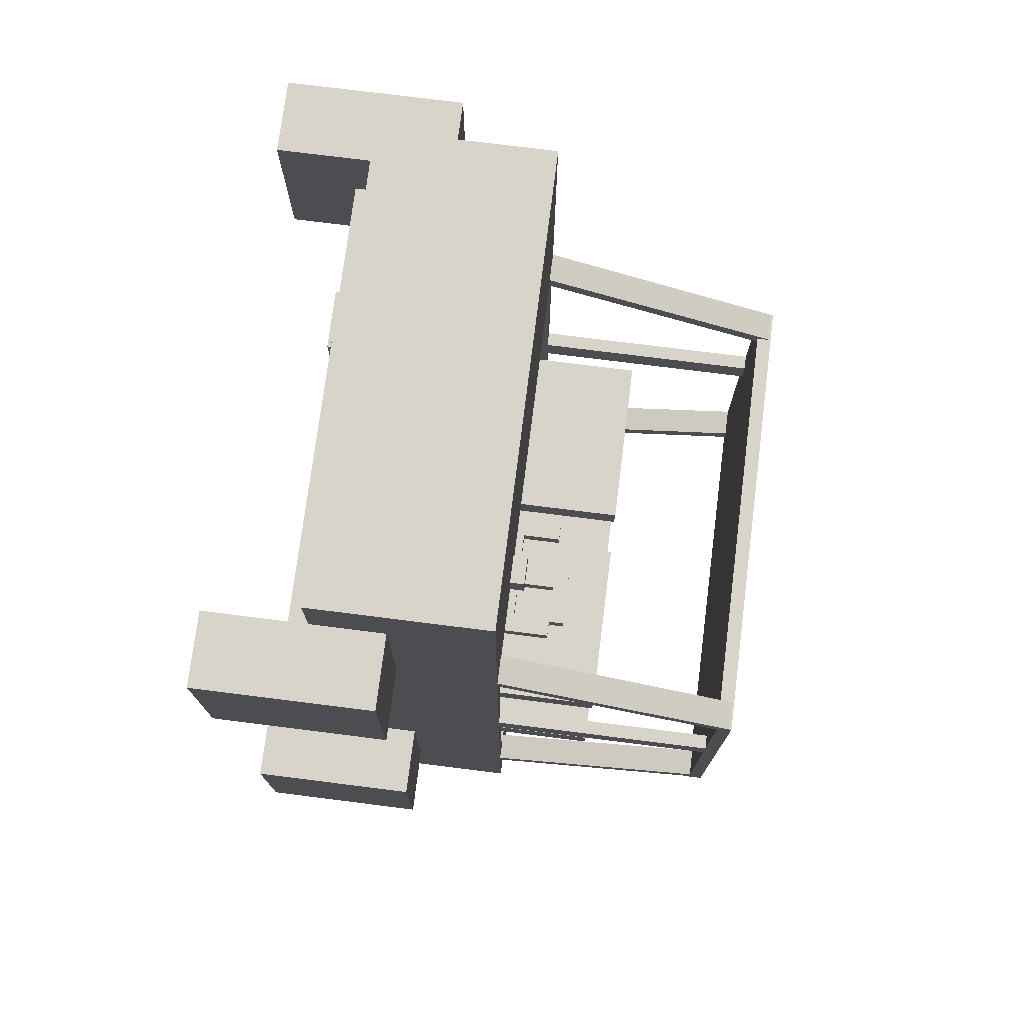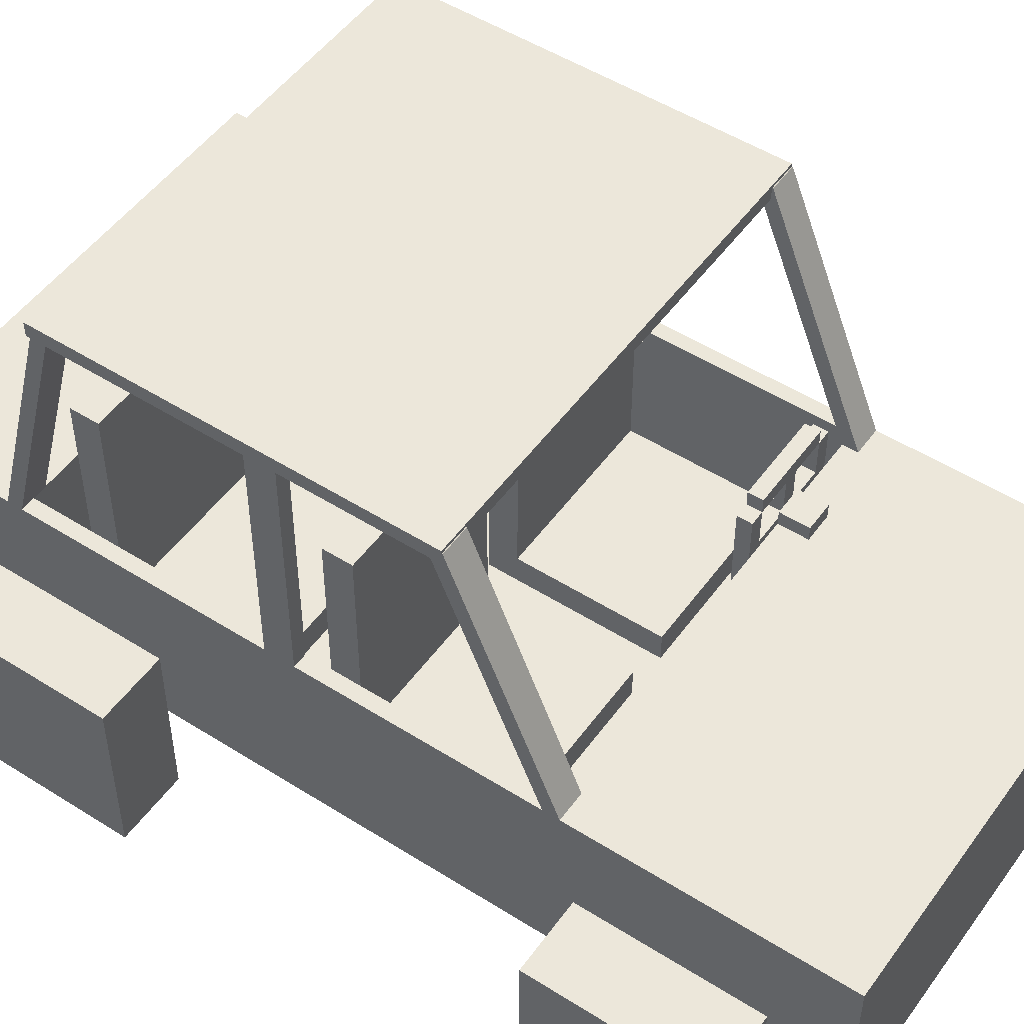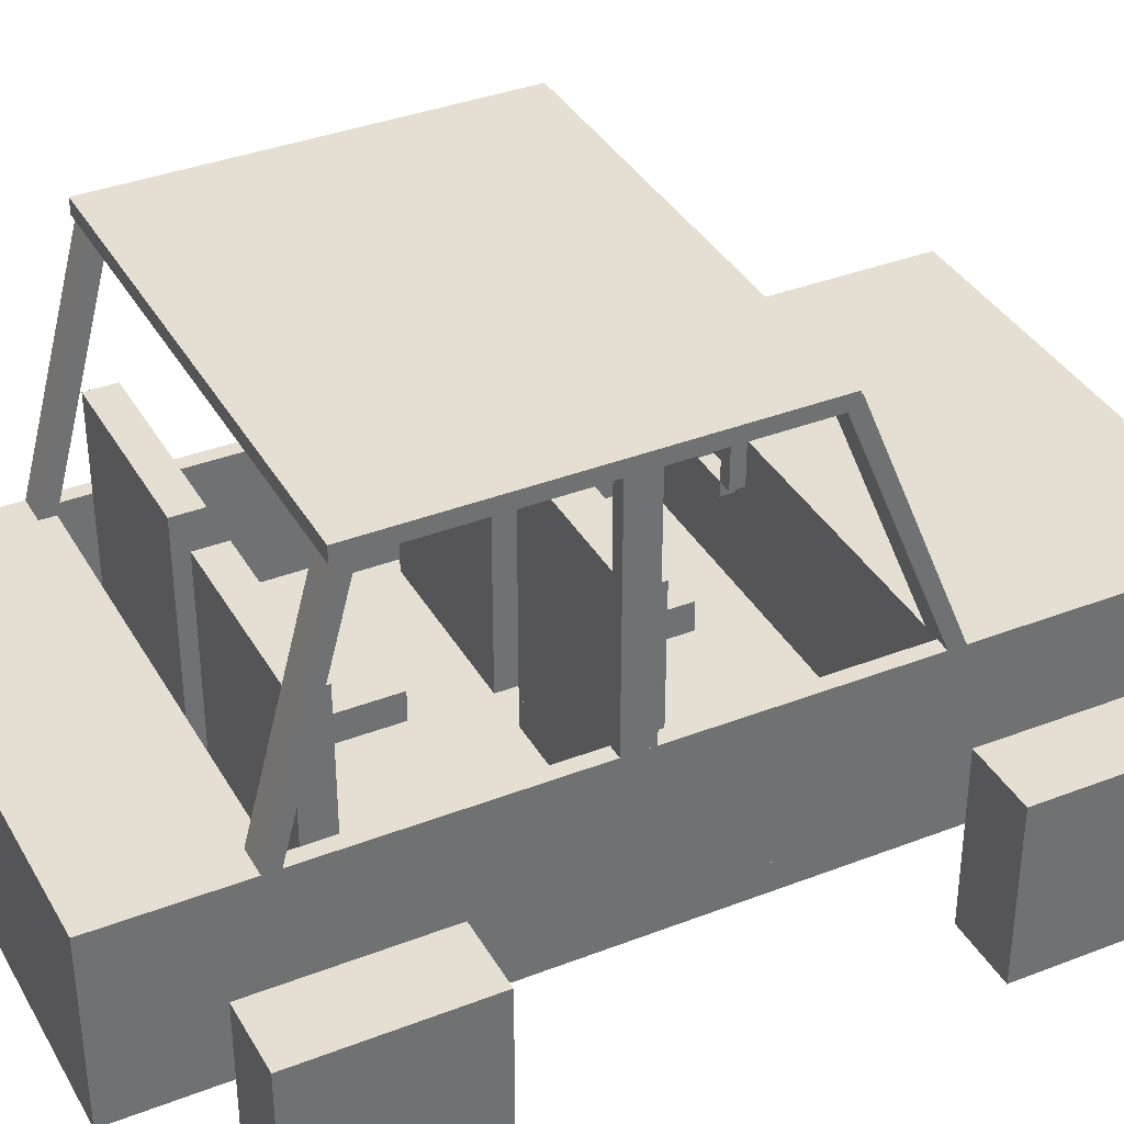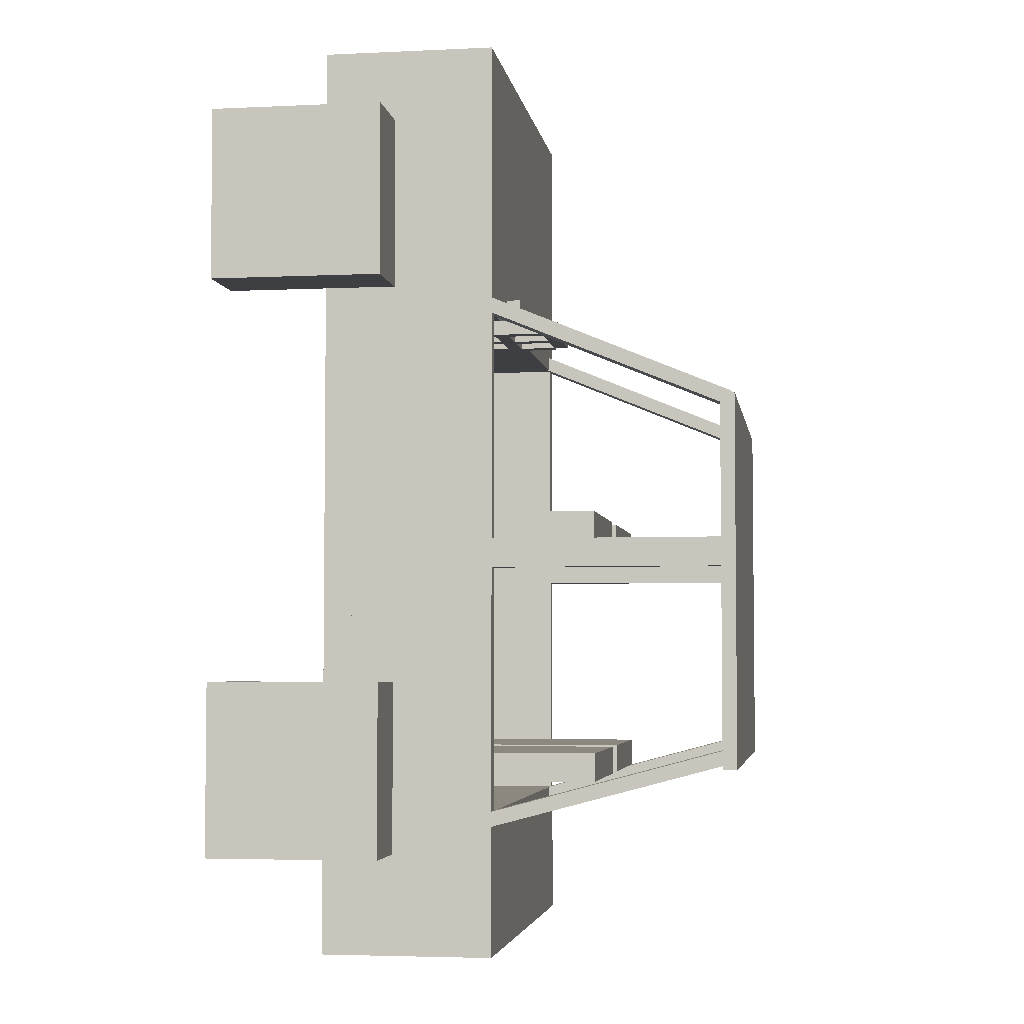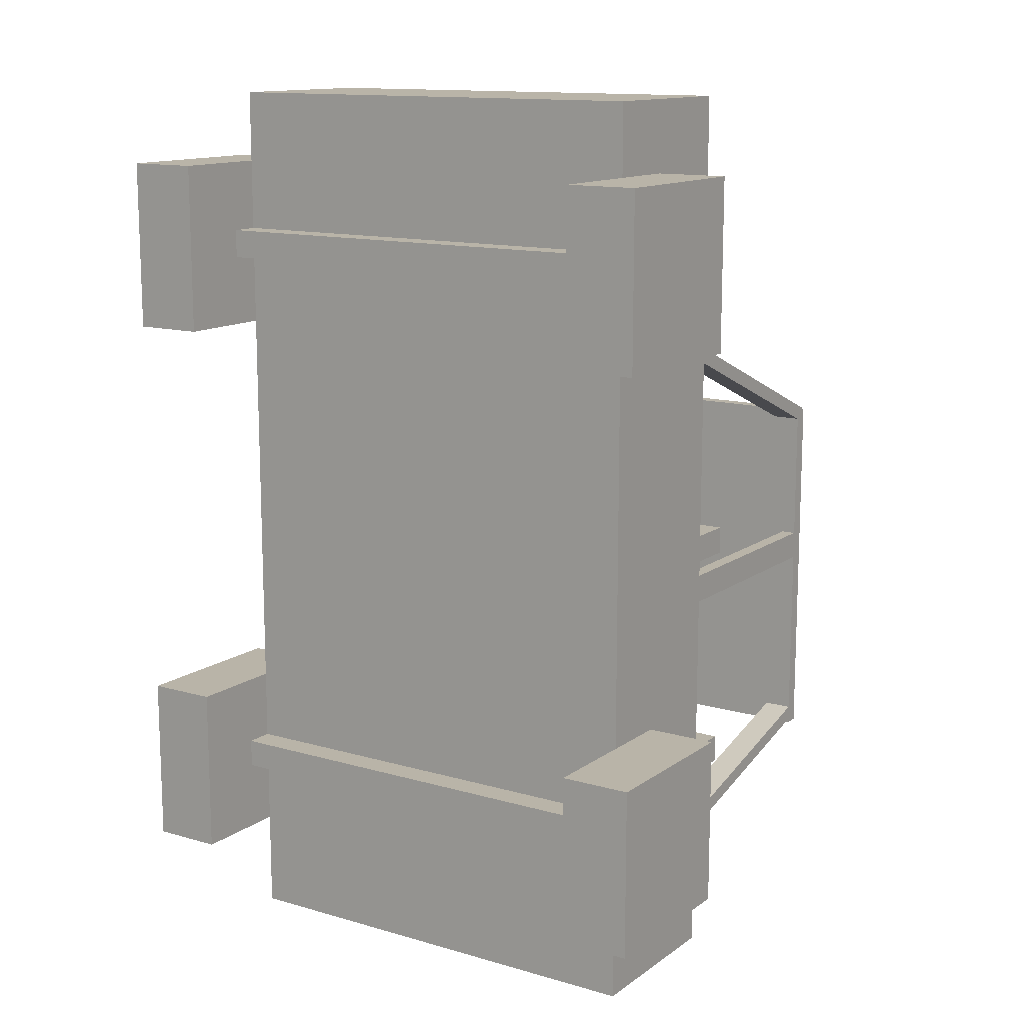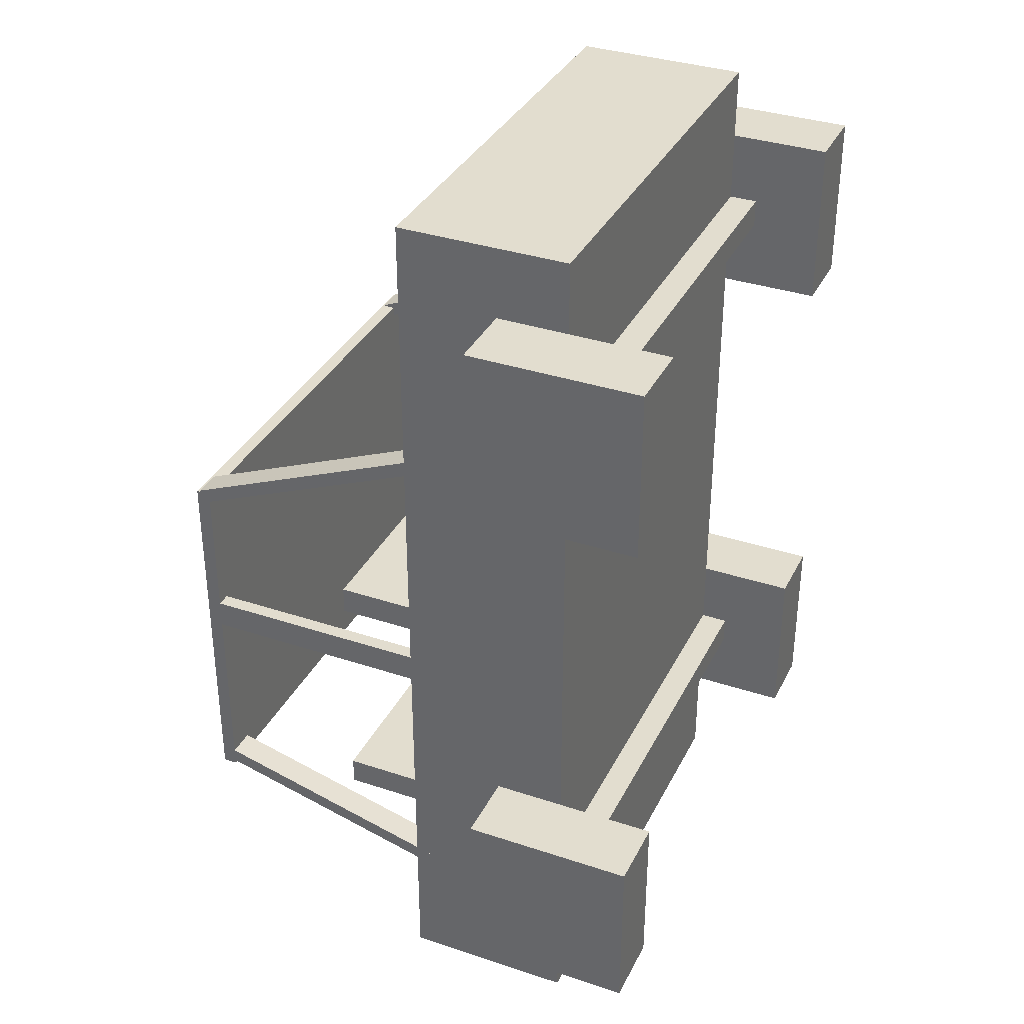
<metadata>
{"format":"obj","ext":"obj","renderer":"f3d","projection":"perspective","resolution":1024,"background":"white","views":[{"elev":75.2,"azim":97.2,"up":"+Z"},{"elev":50.7,"azim":-55.3,"up":"+Y"},{"elev":36.9,"azim":-116.6,"up":"+Y"},{"elev":-4.1,"azim":98.7,"up":"+Z"},{"elev":13.2,"azim":33.3,"up":"+Z"},{"elev":35.0,"azim":-66.1,"up":"+Z"}]}
</metadata>
<code>
o cube
v 1 0.5625 2
v 1 0.5625 -2
v 1 0.4375 2
v 1 0.4375 -2
v -1 0.5625 -2
v -1 0.5625 2
v -1 0.4375 -2
v -1 0.4375 2
f 4 7 5 2
f 3 4 2 1
f 8 3 1 6
f 7 8 6 5
f 6 1 2 5
f 7 4 3 8
o cube1
v 1 0.4375 1.375
v 1 0.4375 1.25
v 1 0.3125 1.375
v 1 0.3125 1.25
v -1 0.4375 1.25
v -1 0.4375 1.375
v -1 0.3125 1.25
v -1 0.3125 1.375
f 12 15 13 10
f 11 12 10 9
f 16 11 9 14
f 15 16 14 13
f 14 9 10 13
f 15 12 11 16
o cube2
v 1 0.4375 -1.125
v 1 0.4375 -1.25
v 1 0.3125 -1.125
v 1 0.3125 -1.25
v -1 0.4375 -1.25
v -1 0.4375 -1.125
v -1 0.3125 -1.25
v -1 0.3125 -1.125
f 20 23 21 18
f 19 20 18 17
f 24 19 17 22
f 23 24 22 21
f 22 17 18 21
f 23 20 19 24
o cube3
v 1 1.188 2
v 1 1.188 0.8125
v 1 0.5625 2
v 1 0.5625 0.8125
v -1 1.188 0.8125
v -1 1.188 2
v -1 0.5625 0.8125
v -1 0.5625 2
f 28 31 29 26
f 27 28 26 25
f 32 27 25 30
f 31 32 30 29
f 30 25 26 29
f 31 28 27 32
o cube4
v 1 1.188 -1.375
v 1 1.188 -2
v 1 0.5625 -1.375
v 1 0.5625 -2
v -1 1.188 -2
v -1 1.188 -1.375
v -1 0.5625 -2
v -1 0.5625 -1.375
f 36 39 37 34
f 35 36 34 33
f 40 35 33 38
f 39 40 38 37
f 38 33 34 37
f 39 36 35 40
o cube5
v 0.5625 1.25 0.9375
v 0.5625 1.25 0.8125
v 0.5625 1.188 0.9375
v 0.5625 1.188 0.8125
v 0.4375 1.25 0.8125
v 0.4375 1.25 0.9375
v 0.4375 1.188 0.8125
v 0.4375 1.188 0.9375
f 44 47 45 42
f 43 44 42 41
f 48 43 41 46
f 47 48 46 45
f 46 41 42 45
f 47 44 43 48
o cube6
v 1 1.188 0.8125
v 1 1.188 -1.375
v 1 0.5625 0.8125
v 1 0.5625 -1.375
v 0.9375 1.188 -1.375
v 0.9375 1.188 0.8125
v 0.9375 0.5625 -1.375
v 0.9375 0.5625 0.8125
f 52 55 53 50
f 51 52 50 49
f 56 51 49 54
f 55 56 54 53
f 54 49 50 53
f 55 52 51 56
o cube7
v -0.9375 1.188 0.8125
v -0.9375 1.188 -1.375
v -0.9375 0.5625 0.8125
v -0.9375 0.5625 -1.375
v -1 1.188 -1.375
v -1 1.188 0.8125
v -1 0.5625 -1.375
v -1 0.5625 0.8125
f 60 63 61 58
f 59 60 58 57
f 64 59 57 62
f 63 64 62 61
f 62 57 58 61
f 63 60 59 64
o cube8
v 1 2.25 0.4375
v 1 2.25 -1.188
v 1 2.188 0.4375
v 1 2.188 -1.188
v -1 2.25 -1.188
v -1 2.25 0.4375
v -1 2.188 -1.188
v -1 2.188 0.4375
f 68 71 69 66
f 67 68 66 65
f 72 67 65 70
f 71 72 70 69
f 70 65 66 69
f 71 68 67 72
o cube9
v 1 2.239 0.4421
v 1 2.215 0.3844
v 1 1.142 0.8965
v 1 1.118 0.8388
v 0.875 2.215 0.3844
v 0.875 2.239 0.4421
v 0.875 1.118 0.8388
v 0.875 1.142 0.8965
f 76 79 77 74
f 75 76 74 73
f 80 75 73 78
f 79 80 78 77
f 78 73 74 77
f 79 76 75 80
o cube10
v -0.875 2.239 0.4421
v -0.875 2.215 0.3844
v -0.875 1.142 0.8965
v -0.875 1.118 0.8388
v -1 2.215 0.3844
v -1 2.239 0.4421
v -1 1.118 0.8388
v -1 1.142 0.8965
f 84 87 85 82
f 83 84 82 81
f 88 83 81 86
f 87 88 86 85
f 86 81 82 85
f 87 84 83 88
o cube11
v 1 2.206 -1.101
v 1 2.222 -1.161
v 1 1.119 -1.392
v 1 1.135 -1.453
v 0.875 2.222 -1.161
v 0.875 2.206 -1.101
v 0.875 1.135 -1.453
v 0.875 1.119 -1.392
f 92 95 93 90
f 91 92 90 89
f 96 91 89 94
f 95 96 94 93
f 94 89 90 93
f 95 92 91 96
o cube12
v -0.875 2.206 -1.101
v -0.875 2.222 -1.161
v -0.875 1.119 -1.392
v -0.875 1.135 -1.453
v -1 2.222 -1.161
v -1 2.206 -1.101
v -1 1.135 -1.453
v -1 1.119 -1.392
f 100 103 101 98
f 99 100 98 97
f 104 99 97 102
f 103 104 102 101
f 102 97 98 101
f 103 100 99 104
o cube13
v 1 2.188 -0.1875
v 1 2.188 -0.3125
v 1 1.188 -0.1875
v 1 1.188 -0.3125
v 0.9375 2.188 -0.3125
v 0.9375 2.188 -0.1875
v 0.9375 1.188 -0.3125
v 0.9375 1.188 -0.1875
f 108 111 109 106
f 107 108 106 105
f 112 107 105 110
f 111 112 110 109
f 110 105 106 109
f 111 108 107 112
o cube14
v -0.9375 2.188 -0.1875
v -0.9375 2.188 -0.3125
v -0.9375 1.188 -0.1875
v -0.9375 1.188 -0.3125
v -1 2.188 -0.3125
v -1 2.188 -0.1875
v -1 1.188 -0.3125
v -1 1.188 -0.1875
f 116 119 117 114
f 115 116 114 113
f 120 115 113 118
f 119 120 118 117
f 118 113 114 117
f 119 116 115 120
o cube15
v 1.312 0.75 1.688
v 1.312 0.75 0.9375
v 1.312 0 1.688
v 1.312 0 0.9375
v 1 0.75 0.9375
v 1 0.75 1.688
v 1 0 0.9375
v 1 0 1.688
f 124 127 125 122
f 123 124 122 121
f 128 123 121 126
f 127 128 126 125
f 126 121 122 125
f 127 124 123 128
o cube16
v -1 0.75 1.688
v -1 0.75 0.9375
v -1 0 1.688
v -1 0 0.9375
v -1.312 0.75 0.9375
v -1.312 0.75 1.688
v -1.312 0 0.9375
v -1.312 0 1.688
f 132 135 133 130
f 131 132 130 129
f 136 131 129 134
f 135 136 134 133
f 134 129 130 133
f 135 132 131 136
o cube17
v 1.312 0.75 -0.8125
v 1.312 0.75 -1.562
v 1.312 0 -0.8125
v 1.312 0 -1.562
v 1 0.75 -1.562
v 1 0.75 -0.8125
v 1 0 -1.562
v 1 0 -0.8125
f 140 143 141 138
f 139 140 138 137
f 144 139 137 142
f 143 144 142 141
f 142 137 138 141
f 143 140 139 144
o cube18
v -1 0.75 -0.8125
v -1 0.75 -1.562
v -1 0 -0.8125
v -1 0 -1.562
v -1.312 0.75 -1.562
v -1.312 0.75 -0.8125
v -1.312 0 -1.562
v -1.312 0 -0.8125
f 148 151 149 146
f 147 148 146 145
f 152 147 145 150
f 151 152 150 149
f 150 145 146 149
f 151 148 147 152
o cube19
v 0.875 0.6875 0.5625
v 0.875 0.6875 -0.1875
v 0.875 0.5625 0.5625
v 0.875 0.5625 -0.1875
v 0.125 0.6875 -0.1875
v 0.125 0.6875 0.5625
v 0.125 0.5625 -0.1875
v 0.125 0.5625 0.5625
f 156 159 157 154
f 155 156 154 153
f 160 155 153 158
f 159 160 158 157
f 158 153 154 157
f 159 156 155 160
o cube20
v 0.875 1.625 -0.0625
v 0.875 1.625 -0.1875
v 0.875 0.6875 -0.0625
v 0.875 0.6875 -0.1875
v 0.125 1.625 -0.1875
v 0.125 1.625 -0.0625
v 0.125 0.6875 -0.1875
v 0.125 0.6875 -0.0625
f 164 167 165 162
f 163 164 162 161
f 168 163 161 166
f 167 168 166 165
f 166 161 162 165
f 167 164 163 168
o cube21
v -0.0625 0.6875 0.5625
v -0.0625 0.6875 -0.1875
v -0.0625 0.5625 0.5625
v -0.0625 0.5625 -0.1875
v -0.8125 0.6875 -0.1875
v -0.8125 0.6875 0.5625
v -0.8125 0.5625 -0.1875
v -0.8125 0.5625 0.5625
f 172 175 173 170
f 171 172 170 169
f 176 171 169 174
f 175 176 174 173
f 174 169 170 173
f 175 172 171 176
o cube22
v -0.0625 1.625 -0.0625
v -0.0625 1.625 -0.1875
v -0.0625 0.6875 -0.0625
v -0.0625 0.6875 -0.1875
v -0.8125 1.625 -0.1875
v -0.8125 1.625 -0.0625
v -0.8125 0.6875 -0.1875
v -0.8125 0.6875 -0.0625
f 180 183 181 178
f 179 180 178 177
f 184 179 177 182
f 183 184 182 181
f 182 177 178 181
f 183 180 179 184
o cube23
v 0.875 0.6875 -0.5
v 0.875 0.6875 -1.25
v 0.875 0.5625 -0.5
v 0.875 0.5625 -1.25
v 0.125 0.6875 -1.25
v 0.125 0.6875 -0.5
v 0.125 0.5625 -1.25
v 0.125 0.5625 -0.5
f 188 191 189 186
f 187 188 186 185
f 192 187 185 190
f 191 192 190 189
f 190 185 186 189
f 191 188 187 192
o cube24
v 0.875 1.625 -1.125
v 0.875 1.625 -1.25
v 0.875 0.6875 -1.125
v 0.875 0.6875 -1.25
v 0.125 1.625 -1.25
v 0.125 1.625 -1.125
v 0.125 0.6875 -1.25
v 0.125 0.6875 -1.125
f 196 199 197 194
f 195 196 194 193
f 200 195 193 198
f 199 200 198 197
f 198 193 194 197
f 199 196 195 200
o cube25
v -0.0625 0.6875 -0.5
v -0.0625 0.6875 -1.25
v -0.0625 0.5625 -0.5
v -0.0625 0.5625 -1.25
v -0.8125 0.6875 -1.25
v -0.8125 0.6875 -0.5
v -0.8125 0.5625 -1.25
v -0.8125 0.5625 -0.5
f 204 207 205 202
f 203 204 202 201
f 208 203 201 206
f 207 208 206 205
f 206 201 202 205
f 207 204 203 208
o cube26
v -0.0625 1.625 -1.125
v -0.0625 1.625 -1.25
v -0.0625 0.6875 -1.125
v -0.0625 0.6875 -1.25
v -0.8125 1.625 -1.25
v -0.8125 1.625 -1.125
v -0.8125 0.6875 -1.25
v -0.8125 0.6875 -1.125
f 212 215 213 210
f 211 212 210 209
f 216 211 209 214
f 215 216 214 213
f 214 209 210 213
f 215 212 211 216
o cube27
v 0.5312 1.375 0.8125
v 0.5312 1.375 0.75
v 0.5312 1 0.8125
v 0.5312 1 0.75
v 0.4688 1.375 0.75
v 0.4688 1.375 0.8125
v 0.4688 1 0.75
v 0.4688 1 0.8125
f 220 223 221 218
f 219 220 218 217
f 224 219 217 222
f 223 224 222 221
f 222 217 218 221
f 223 220 219 224
o cube28
v 0.6875 1.219 0.8125
v 0.6875 1.219 0.75
v 0.6875 1.156 0.8125
v 0.6875 1.156 0.75
v 0.3125 1.219 0.75
v 0.3125 1.219 0.8125
v 0.3125 1.156 0.75
v 0.3125 1.156 0.8125
f 228 231 229 226
f 227 228 226 225
f 232 227 225 230
f 231 232 230 229
f 230 225 226 229
f 231 228 227 232
o cube29
v 0.6875 1.438 0.8125
v 0.6875 1.438 0.75
v 0.6875 1.375 0.8125
v 0.6875 1.375 0.75
v 0.3125 1.438 0.75
v 0.3125 1.438 0.8125
v 0.3125 1.375 0.75
v 0.3125 1.375 0.8125
f 236 239 237 234
f 235 236 234 233
f 240 235 233 238
f 239 240 238 237
f 238 233 234 237
f 239 236 235 240
o cube30
v 0.6875 1 0.8125
v 0.6875 1 0.75
v 0.6875 0.9375 0.8125
v 0.6875 0.9375 0.75
v 0.3125 1 0.75
v 0.3125 1 0.8125
v 0.3125 0.9375 0.75
v 0.3125 0.9375 0.8125
f 244 247 245 242
f 243 244 242 241
f 248 243 241 246
f 247 248 246 245
f 246 241 242 245
f 247 244 243 248
o cube31
v 0.75 1.375 0.8125
v 0.75 1.375 0.75
v 0.75 1 0.8125
v 0.75 1 0.75
v 0.6875 1.375 0.75
v 0.6875 1.375 0.8125
v 0.6875 1 0.75
v 0.6875 1 0.8125
f 252 255 253 250
f 251 252 250 249
f 256 251 249 254
f 255 256 254 253
f 254 249 250 253
f 255 252 251 256
o cube32
v 0.3125 1.375 0.8125
v 0.3125 1.375 0.75
v 0.3125 1 0.8125
v 0.3125 1 0.75
v 0.25 1.375 0.75
v 0.25 1.375 0.8125
v 0.25 1 0.75
v 0.25 1 0.8125
f 260 263 261 258
f 259 260 258 257
f 264 259 257 262
f 263 264 262 261
f 262 257 258 261
f 263 260 259 264

</code>
